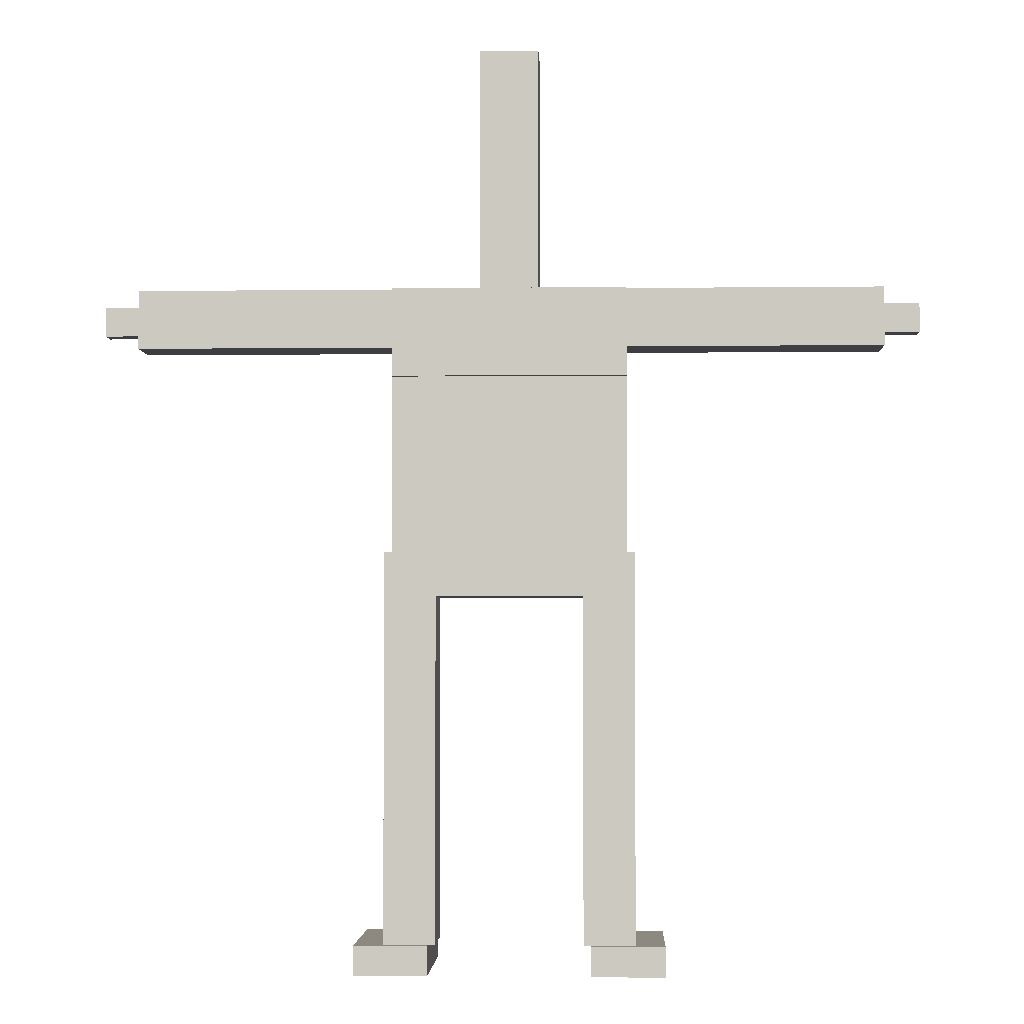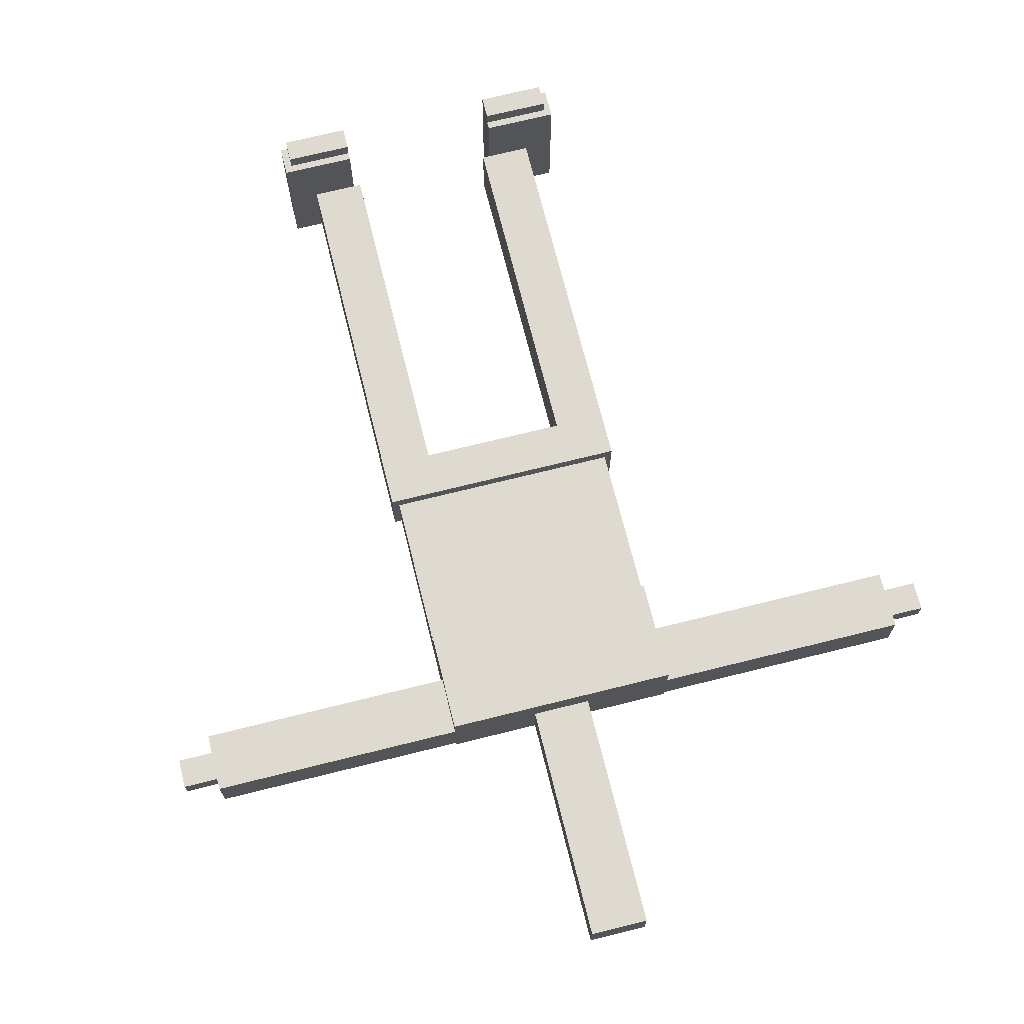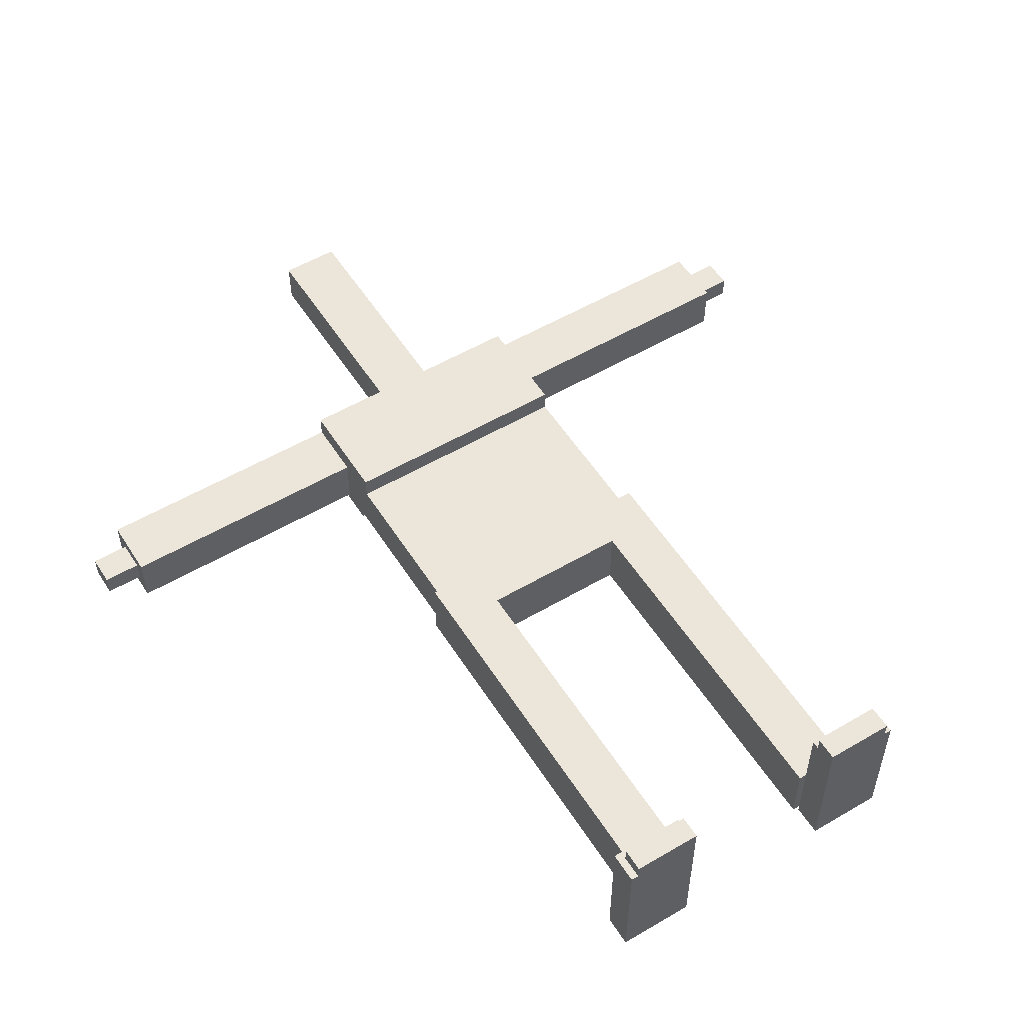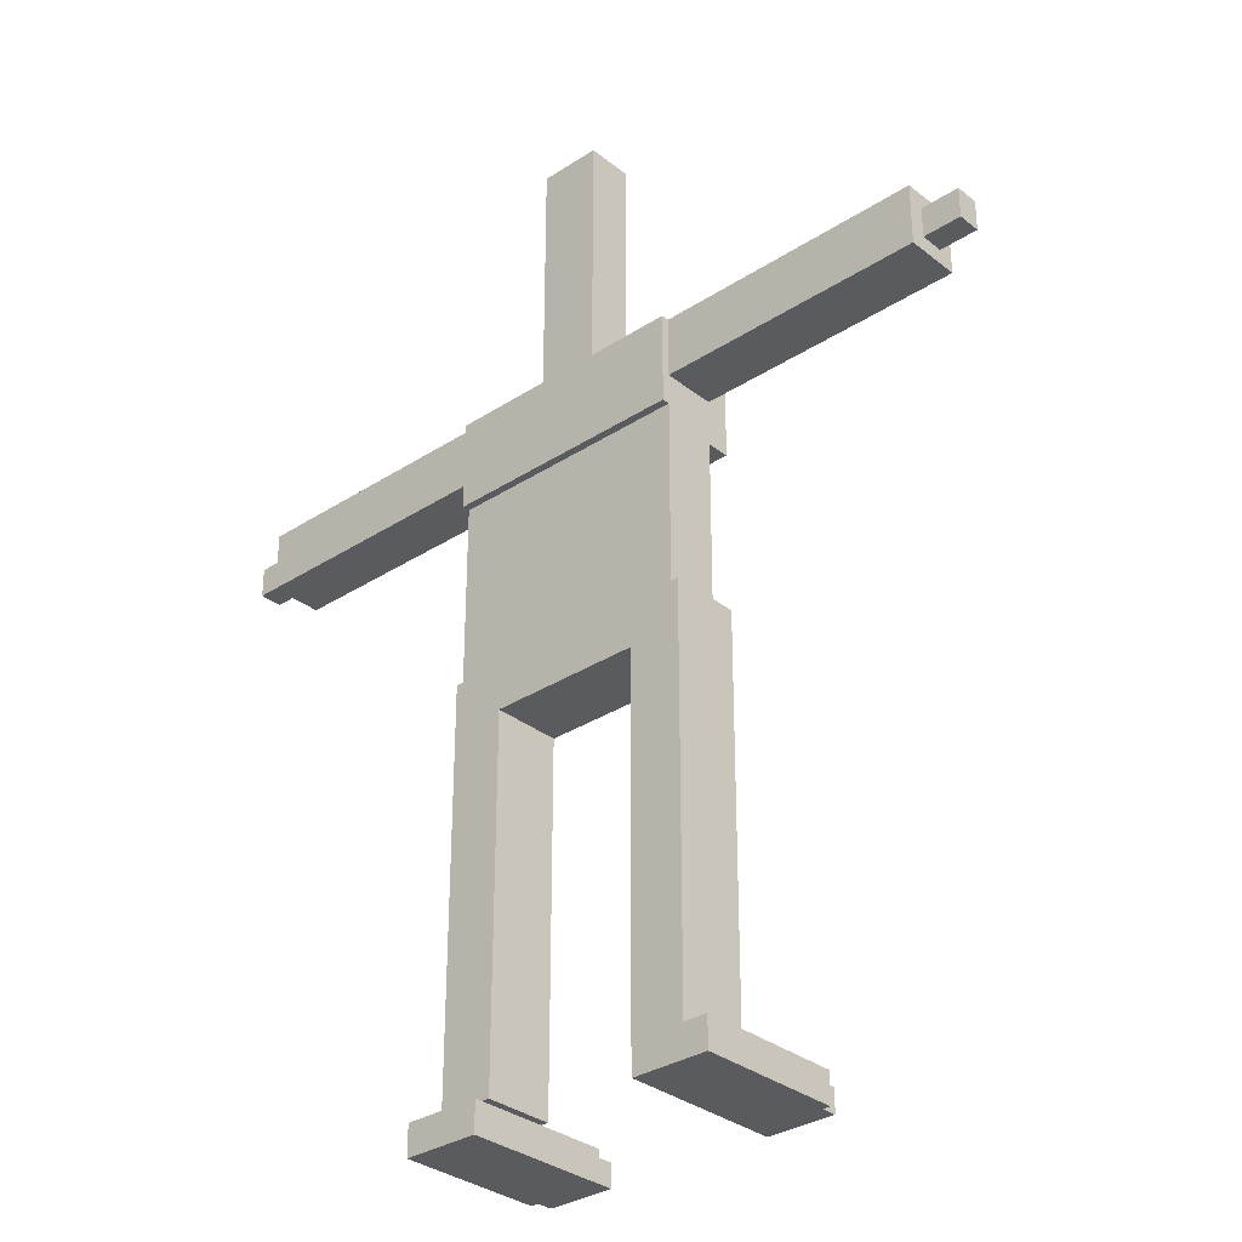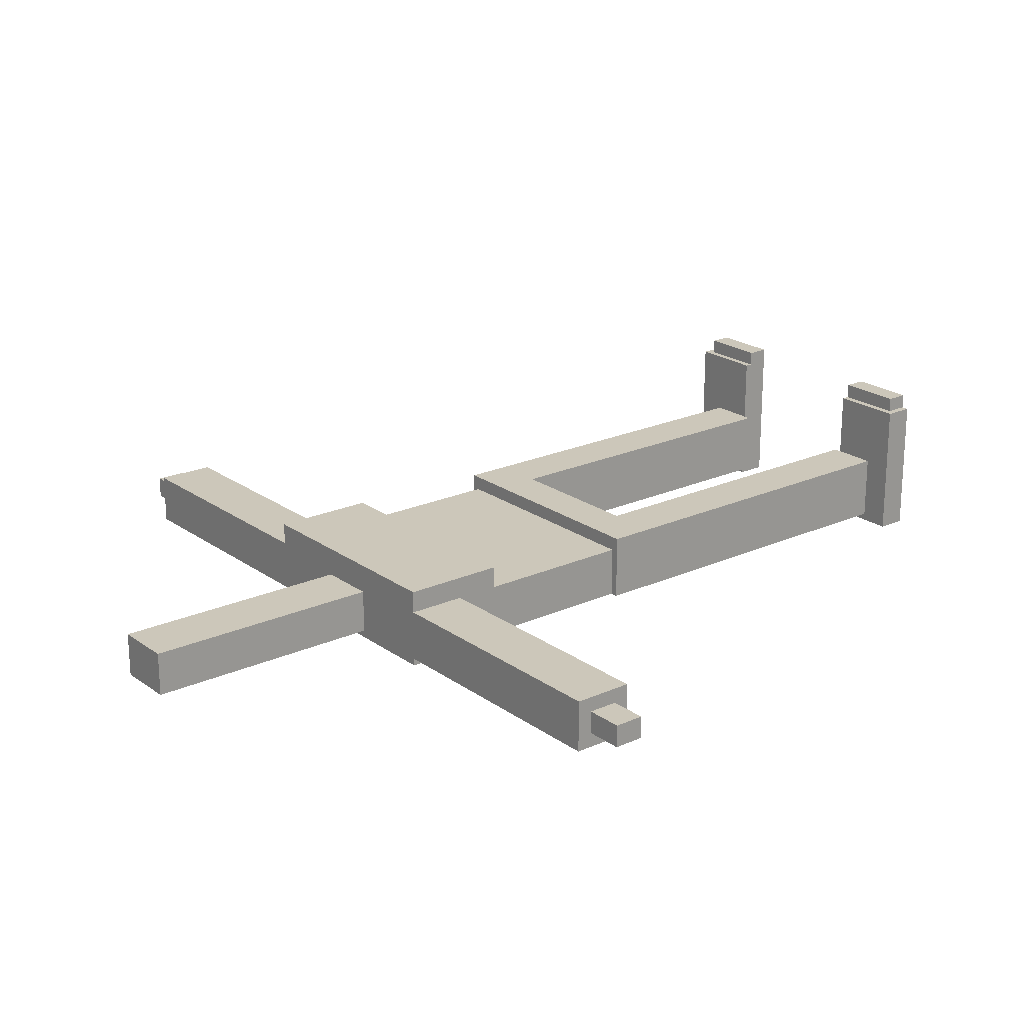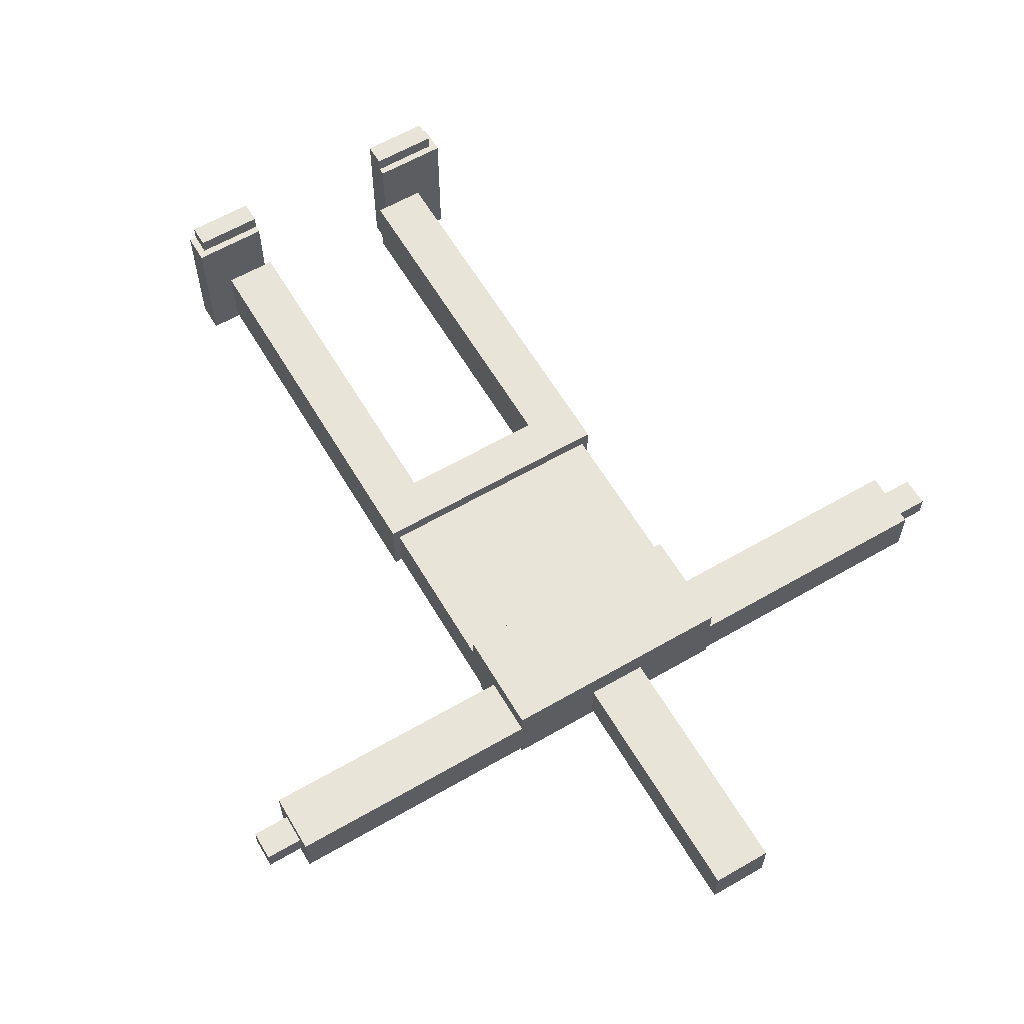
<metadata>
{"format":"obj","ext":"obj","renderer":"f3d","projection":"perspective","resolution":1024,"background":"white","views":[{"elev":-3.5,"azim":-177.7,"up":"+Y"},{"elev":70.8,"azim":166.0,"up":"+Z"},{"elev":54.3,"azim":-31.9,"up":"+Z"},{"elev":-32.1,"azim":-137.7,"up":"+Y"},{"elev":21.4,"azim":-128.6,"up":"+Z"},{"elev":61.3,"azim":149.5,"up":"+Z"}]}
</metadata>
<code>
v -56 87 -2
v -56 87 -5
v -56 91 -2
v -56 91 -5
v -51 85 -0
v -51 85 -7
v -51 87 -2
v -51 87 -5
v -51 91 -2
v -51 91 -5
v -51 93 -0
v -51 93 -7
v -21 0 11
v -21 0 -8
v -21 4 11
v -21 4 -8
v -20 0 13
v -20 0 11
v -20 3 13
v -20 3 11
v -17 4 2
v -17 4 -7
v -17 51 2
v -17 51 -7
v -17 57 2
v -17 57 -7
v -16 57 -0
v -16 57 -7
v -16 79 3
v -16 79 -0
v -16 81 -7
v -16 81 -8
v -16 85 -0
v -16 85 -7
v -16 93 3
v -16 93 -0
v -16 93 -7
v -16 93 -8
v -4 93 -1
v -4 93 -7
v -4 124 -1
v -4 124 -7
v -4 126 -1
v -4 126 -7
v 10 4 2
v 10 4 -7
v 10 51 2
v 10 51 -7
v 11 0 13
v 11 0 -8
v 11 3 13
v 11 3 11
v 11 3 -8
v 11 4 11
v 11 4 2
v 11 4 -7
v 11 4 -8
v -11 0 13
v -11 0 -8
v -11 3 13
v -11 3 11
v -11 3 -8
v -11 4 11
v -11 4 2
v -11 4 -7
v -11 4 -8
v -10 4 2
v -10 4 -7
v -10 51 2
v -10 51 -7
v 4 93 -1
v 4 93 -7
v 4 124 -1
v 4 124 -7
v 4 126 -1
v 4 126 -7
v 16 57 -0
v 16 57 -7
v 16 79 3
v 16 79 -0
v 16 81 -7
v 16 81 -8
v 16 85 -0
v 16 85 -7
v 16 93 3
v 16 93 -0
v 16 93 -7
v 16 93 -8
v 17 4 2
v 17 4 -7
v 17 51 2
v 17 51 -7
v 17 57 2
v 17 57 -7
v 20 0 13
v 20 0 11
v 20 3 13
v 20 3 11
v 21 0 11
v 21 0 -8
v 21 4 11
v 21 4 -8
v 51 85 -0
v 51 85 -7
v 51 87 -2
v 51 87 -5
v 51 91 -2
v 51 91 -5
v 51 93 -0
v 51 93 -7
v 56 87 -2
v 56 87 -5
v 56 91 -2
v 56 91 -5
v -20 0 13
v -20 3 13
v -11 0 13
v -11 3 13
v 11 0 13
v 11 3 13
v 20 0 13
v 20 3 13
v -21 0 11
v -21 4 11
v -20 0 11
v -20 3 11
v -11 3 11
v -11 4 11
v 11 3 11
v 11 4 11
v 20 0 11
v 20 3 11
v 21 0 11
v 21 4 11
v -16 79 3
v -16 93 3
v 16 79 3
v 16 93 3
v -17 4 2
v -17 51 2
v -17 57 2
v -11 4 2
v -11 51 2
v -10 4 2
v -10 51 2
v 10 4 2
v 10 51 2
v 11 4 2
v 11 51 2
v 17 4 2
v 17 51 2
v 17 57 2
v -51 85 -0
v -51 93 -0
v -16 57 -0
v -16 79 -0
v -16 85 -0
v -16 93 -0
v 16 57 -0
v 16 79 -0
v 16 85 -0
v 16 93 -0
v 51 85 -0
v 51 93 -0
v -4 93 -1
v -4 124 -1
v -4 126 -1
v 4 93 -1
v 4 124 -1
v 4 126 -1
v -56 87 -2
v -56 91 -2
v -51 87 -2
v -51 91 -2
v 51 87 -2
v 51 91 -2
v 56 87 -2
v 56 91 -2
v -56 87 -5
v -56 91 -5
v -51 87 -5
v -51 91 -5
v 51 87 -5
v 51 91 -5
v 56 87 -5
v 56 91 -5
v -51 85 -7
v -51 93 -7
v -17 4 -7
v -17 51 -7
v -17 57 -7
v -16 57 -7
v -16 81 -7
v -16 85 -7
v -16 93 -7
v -11 4 -7
v -11 51 -7
v -10 4 -7
v -10 51 -7
v -4 93 -7
v -4 124 -7
v -4 126 -7
v 4 93 -7
v 4 124 -7
v 4 126 -7
v 10 4 -7
v 10 51 -7
v 11 4 -7
v 11 51 -7
v 16 57 -7
v 16 81 -7
v 16 85 -7
v 16 93 -7
v 17 4 -7
v 17 51 -7
v 17 57 -7
v 51 85 -7
v 51 93 -7
v -21 0 -8
v -21 4 -8
v -20 0 -8
v -20 3 -8
v -16 81 -8
v -16 93 -8
v -11 0 -8
v -11 3 -8
v -11 4 -8
v 11 0 -8
v 11 3 -8
v 11 4 -8
v 16 81 -8
v 16 93 -8
v 20 0 -8
v 20 3 -8
v 21 0 -8
v 21 4 -8
v -20 0 13
v -11 0 13
v 11 0 13
v 20 0 13
v -21 0 11
v -20 0 11
v 20 0 11
v 21 0 11
v -21 0 -8
v -20 0 -8
v -11 0 -8
v 11 0 -8
v 20 0 -8
v 21 0 -8
v -11 4 2
v -10 4 2
v 10 4 2
v 11 4 2
v -11 4 -7
v -10 4 -7
v 10 4 -7
v 11 4 -7
v -10 51 2
v 10 51 2
v -10 51 -7
v 10 51 -7
v -16 79 3
v 16 79 3
v -16 79 -0
v 16 79 -0
v -16 81 -7
v 16 81 -7
v -16 81 -8
v 16 81 -8
v -51 85 -0
v -16 85 -0
v 16 85 -0
v 51 85 -0
v -51 85 -7
v -16 85 -7
v 16 85 -7
v 51 85 -7
v -56 87 -2
v -51 87 -2
v 51 87 -2
v 56 87 -2
v -56 87 -5
v -51 87 -5
v 51 87 -5
v 56 87 -5
v -20 3 13
v -11 3 13
v 11 3 13
v 20 3 13
v -20 3 11
v -11 3 11
v 11 3 11
v 20 3 11
v -21 4 11
v -11 4 11
v 11 4 11
v 21 4 11
v -17 4 2
v -11 4 2
v 11 4 2
v 17 4 2
v -17 4 -7
v -11 4 -7
v 11 4 -7
v 17 4 -7
v -21 4 -8
v -11 4 -8
v 11 4 -8
v 21 4 -8
v -17 57 2
v 17 57 2
v -16 57 -0
v 16 57 -0
v -17 57 -7
v -16 57 -7
v 16 57 -7
v 17 57 -7
v -56 91 -2
v -51 91 -2
v 51 91 -2
v 56 91 -2
v -56 91 -5
v -51 91 -5
v 51 91 -5
v 56 91 -5
v -16 93 3
v 16 93 3
v -51 93 -0
v -16 93 -0
v 16 93 -0
v 51 93 -0
v -4 93 -1
v 4 93 -1
v -51 93 -7
v -16 93 -7
v -4 93 -7
v 4 93 -7
v 16 93 -7
v 51 93 -7
v -16 93 -8
v 16 93 -8
v -4 126 -1
v 4 126 -1
v -4 126 -7
v 4 126 -7
f 3 2 1
f 4 2 3
f 7 6 5
f 8 6 7
f 9 7 5
f 10 6 8
f 11 9 5
f 11 10 9
f 12 6 10
f 12 10 11
f 15 14 13
f 16 14 15
f 19 18 17
f 20 18 19
f 23 22 21
f 24 22 23
f 25 24 23
f 26 24 25
f 30 28 27
f 31 28 30
f 33 30 29
f 33 31 30
f 34 32 31
f 34 31 33
f 35 33 29
f 36 33 35
f 37 32 34
f 38 32 37
f 41 40 39
f 42 40 41
f 43 42 41
f 44 42 43
f 47 46 45
f 48 46 47
f 51 50 49
f 52 50 51
f 53 50 52
f 54 53 52
f 55 53 54
f 56 53 55
f 57 53 56
f 58 59 60
f 60 59 61
f 61 59 62
f 61 62 63
f 63 62 64
f 64 62 65
f 65 62 66
f 67 68 69
f 69 68 70
f 71 72 73
f 73 72 74
f 73 74 75
f 75 74 76
f 77 78 80
f 80 78 81
f 79 80 83
f 80 81 83
f 81 82 84
f 83 81 84
f 79 83 85
f 85 83 86
f 84 82 87
f 87 82 88
f 89 90 91
f 91 90 92
f 91 92 93
f 93 92 94
f 95 96 97
f 97 96 98
f 99 100 101
f 101 100 102
f 103 104 105
f 105 104 106
f 103 105 107
f 106 104 108
f 103 107 109
f 107 108 109
f 108 104 110
f 109 108 110
f 111 112 113
f 113 112 114
f 117 116 115
f 118 116 117
f 121 120 119
f 122 120 121
f 125 124 123
f 126 124 125
f 127 124 126
f 128 124 127
f 132 130 129
f 133 132 131
f 134 130 132
f 134 132 133
f 137 136 135
f 138 136 137
f 142 140 139
f 143 141 140
f 143 140 142
f 144 143 142
f 145 141 143
f 145 143 144
f 147 141 145
f 148 147 146
f 149 141 147
f 149 147 148
f 150 149 148
f 151 141 149
f 151 149 150
f 152 141 151
f 157 154 153
f 158 154 157
f 159 156 155
f 160 156 159
f 163 162 161
f 164 162 163
f 168 166 165
f 169 167 166
f 169 166 168
f 170 167 169
f 173 172 171
f 174 172 173
f 177 176 175
f 178 176 177
f 179 180 181
f 181 180 182
f 183 184 185
f 185 184 186
f 190 191 192
f 187 188 194
f 194 188 195
f 189 190 196
f 190 192 197
f 196 190 197
f 196 197 198
f 197 192 199
f 198 197 199
f 200 201 203
f 201 202 204
f 203 201 204
f 204 202 205
f 199 192 207
f 206 207 208
f 207 192 209
f 208 207 209
f 192 193 210
f 209 192 210
f 210 193 211
f 208 209 214
f 209 210 215
f 214 209 215
f 215 210 216
f 212 213 217
f 217 213 218
f 219 220 221
f 221 220 222
f 221 222 225
f 222 220 226
f 225 222 226
f 226 220 227
f 223 224 231
f 231 224 232
f 228 229 233
f 229 230 234
f 233 229 234
f 233 234 235
f 234 230 236
f 235 234 236
f 242 238 237
f 243 240 239
f 245 242 241
f 246 238 242
f 246 242 245
f 247 238 246
f 248 243 239
f 249 244 243
f 249 243 248
f 250 244 249
f 255 252 251
f 256 252 255
f 257 254 253
f 258 254 257
f 261 260 259
f 262 260 261
f 265 264 263
f 266 264 265
f 269 268 267
f 270 268 269
f 275 272 271
f 276 272 275
f 277 274 273
f 278 274 277
f 283 280 279
f 284 280 283
f 285 282 281
f 286 282 285
f 287 288 291
f 291 288 292
f 289 290 293
f 293 290 294
f 295 296 299
f 299 296 300
f 297 298 301
f 301 298 302
f 295 299 303
f 302 298 306
f 303 304 307
f 295 303 307
f 307 304 308
f 305 306 309
f 306 298 310
f 309 306 310
f 311 312 313
f 313 312 314
f 311 313 315
f 315 313 316
f 314 312 317
f 317 312 318
f 319 320 323
f 323 320 324
f 321 322 325
f 325 322 326
f 327 328 330
f 330 328 331
f 330 331 333
f 333 331 334
f 329 330 335
f 330 333 336
f 335 330 336
f 336 333 337
f 334 331 338
f 331 332 339
f 338 331 339
f 339 332 340
f 336 337 341
f 337 338 341
f 338 339 341
f 341 339 342
f 343 344 345
f 345 344 346

</code>
